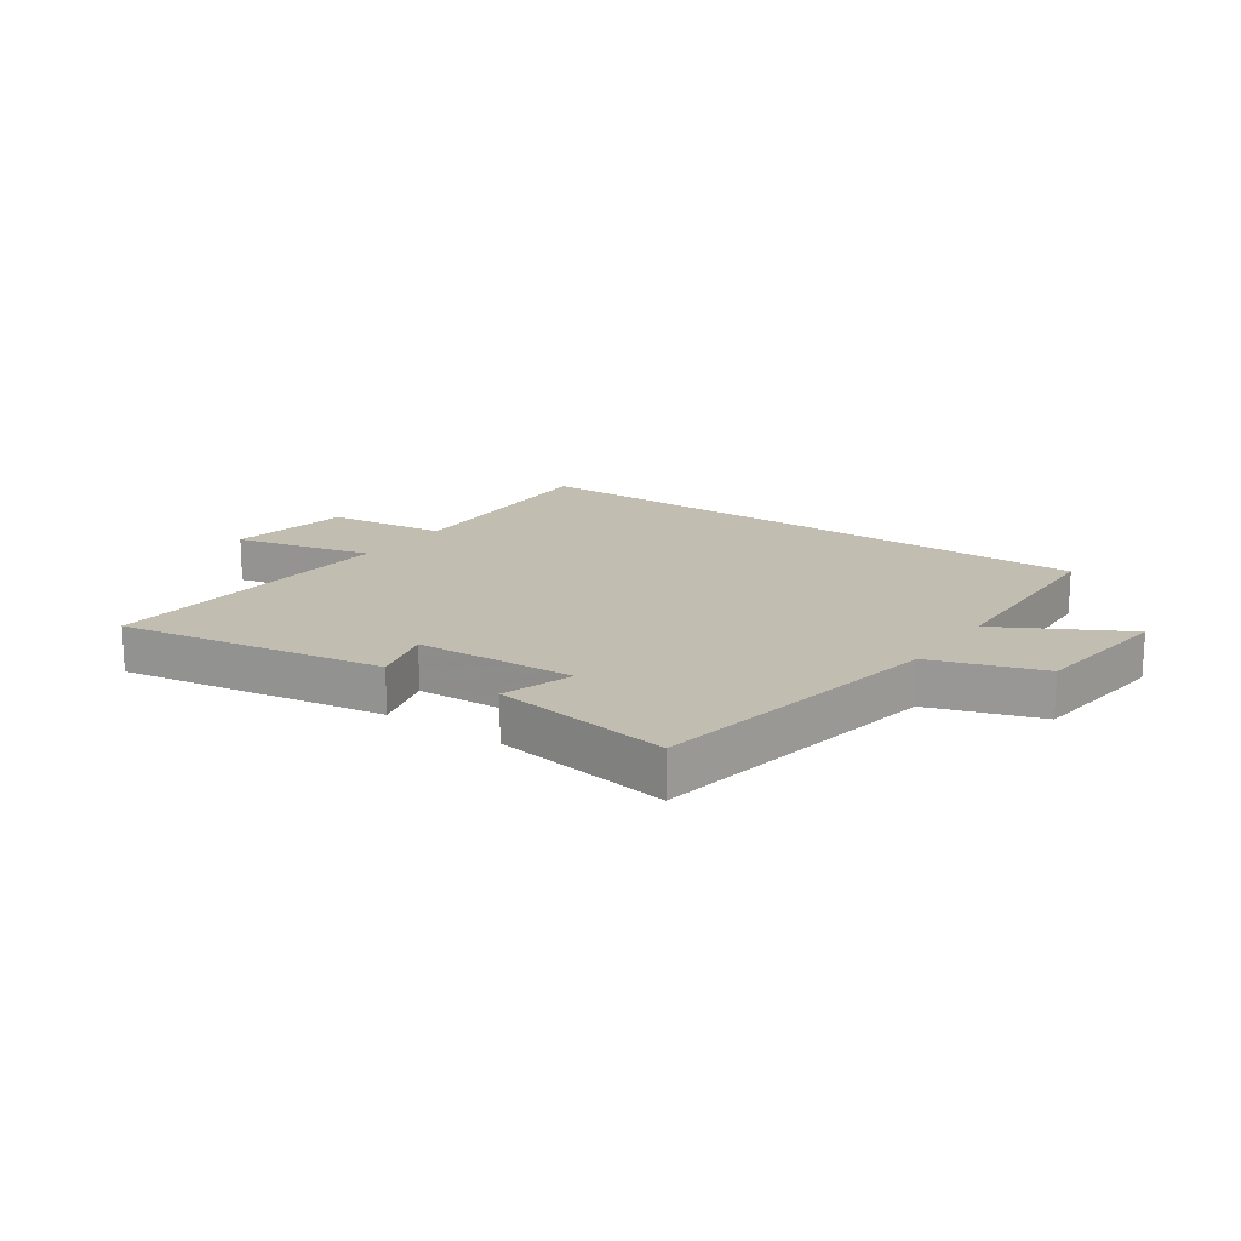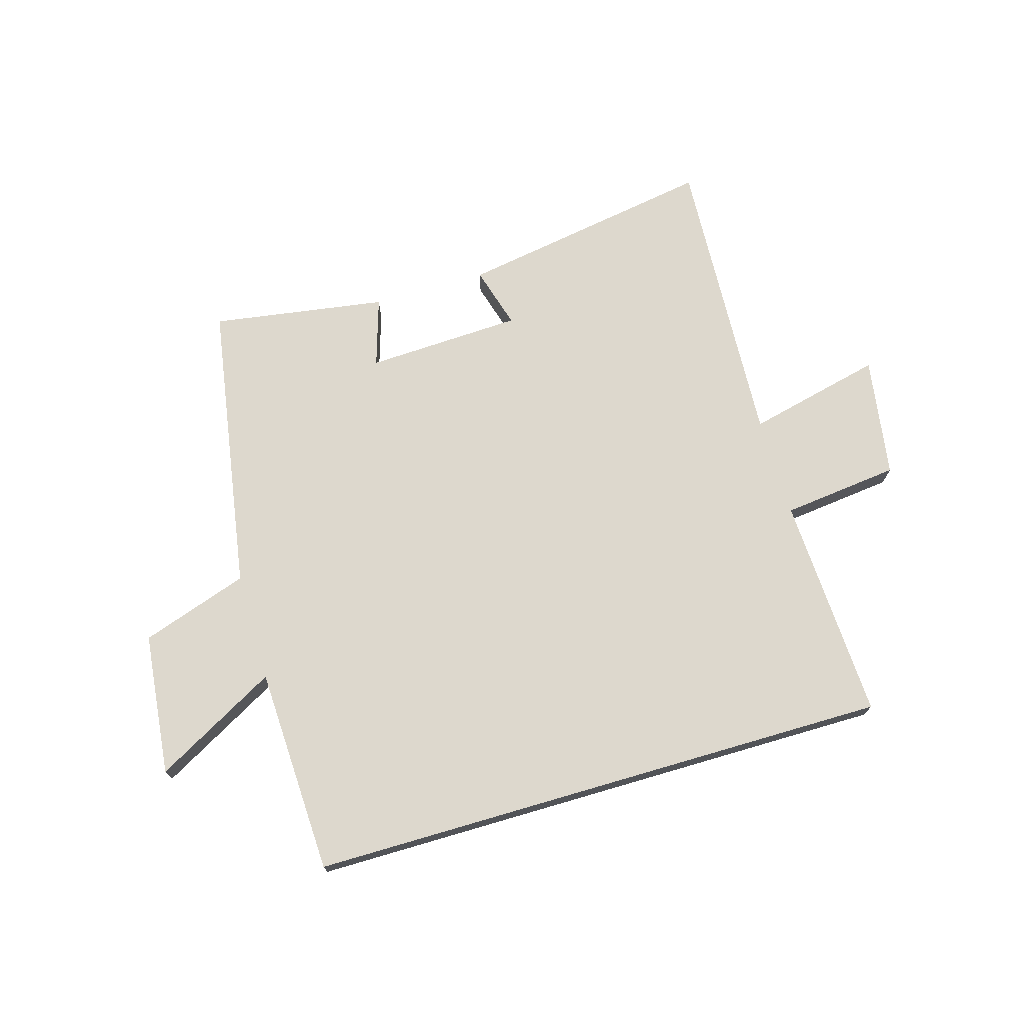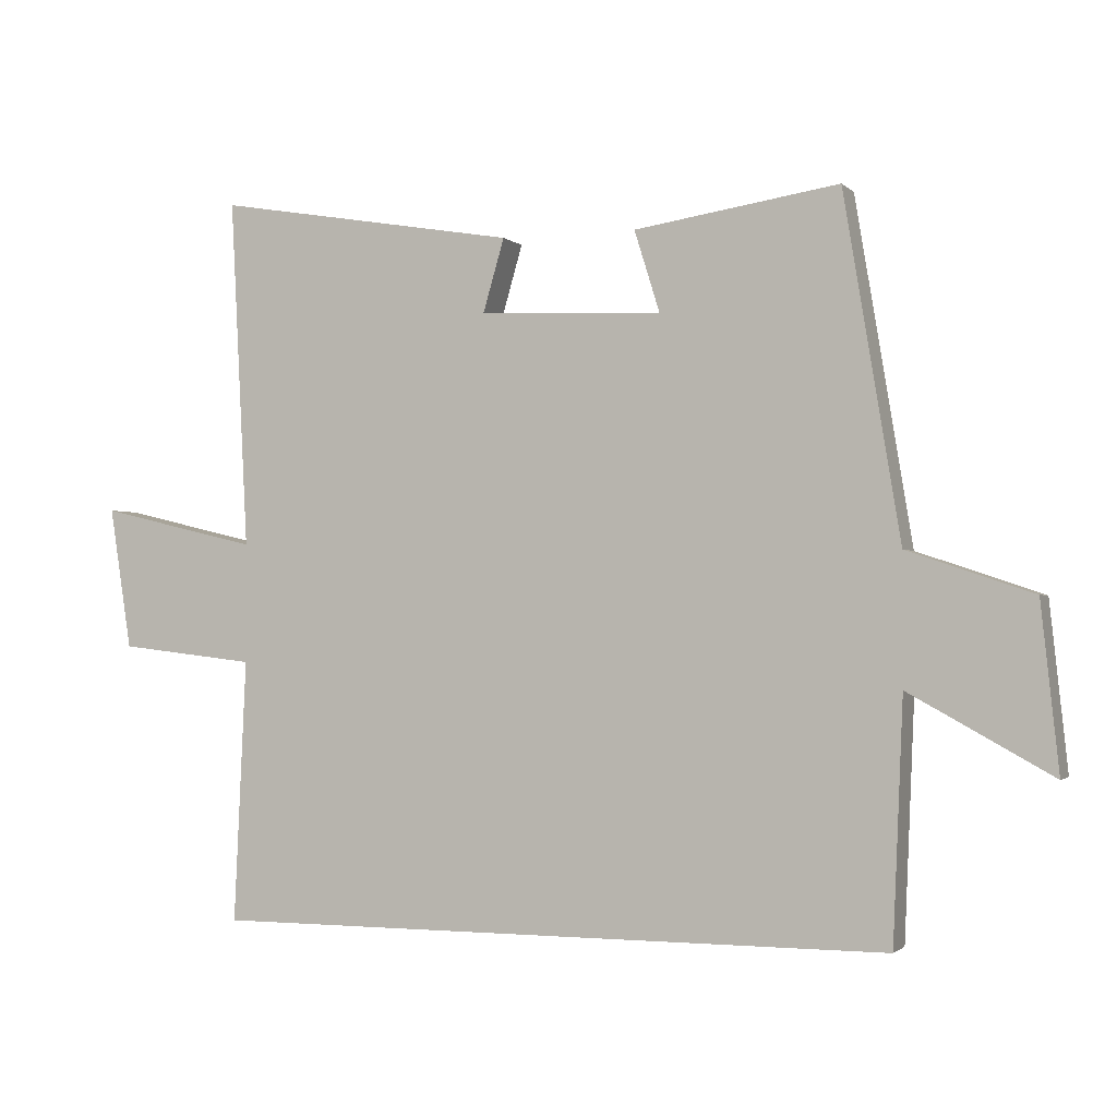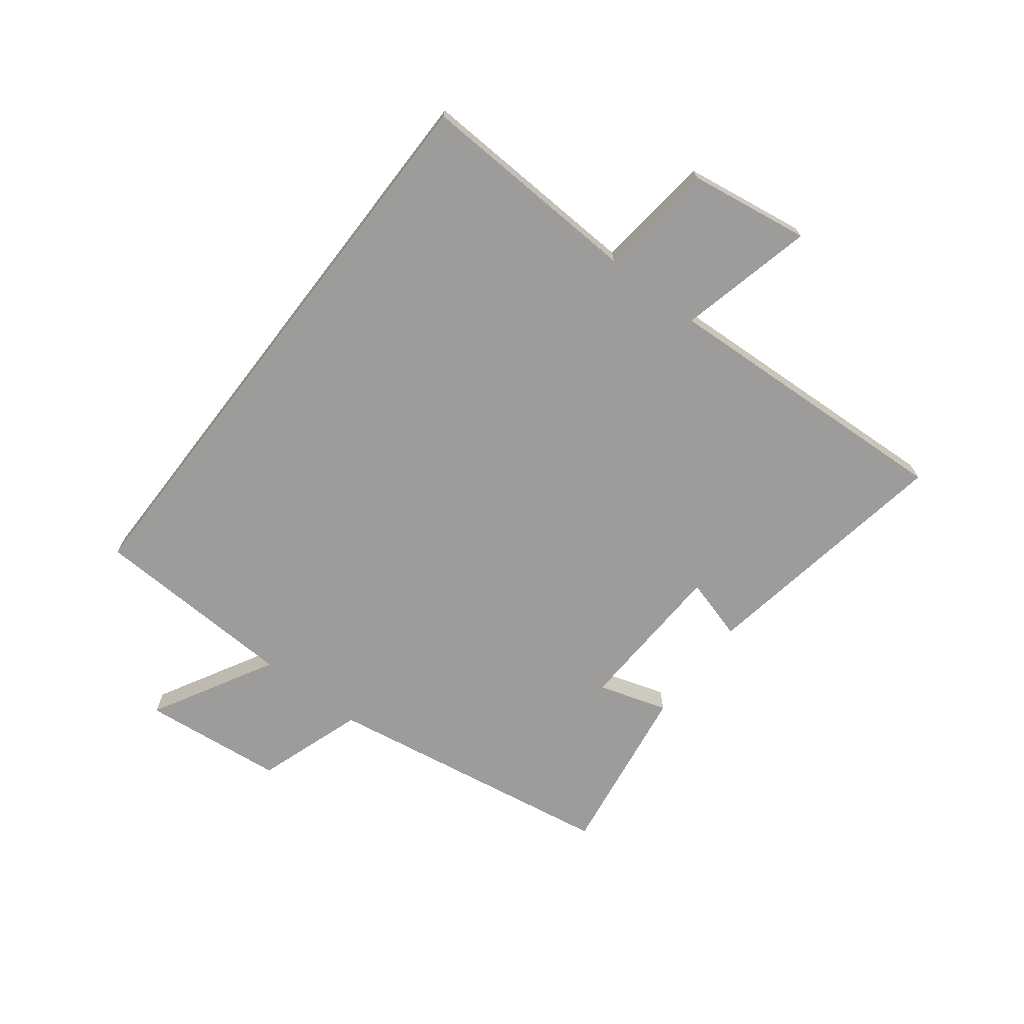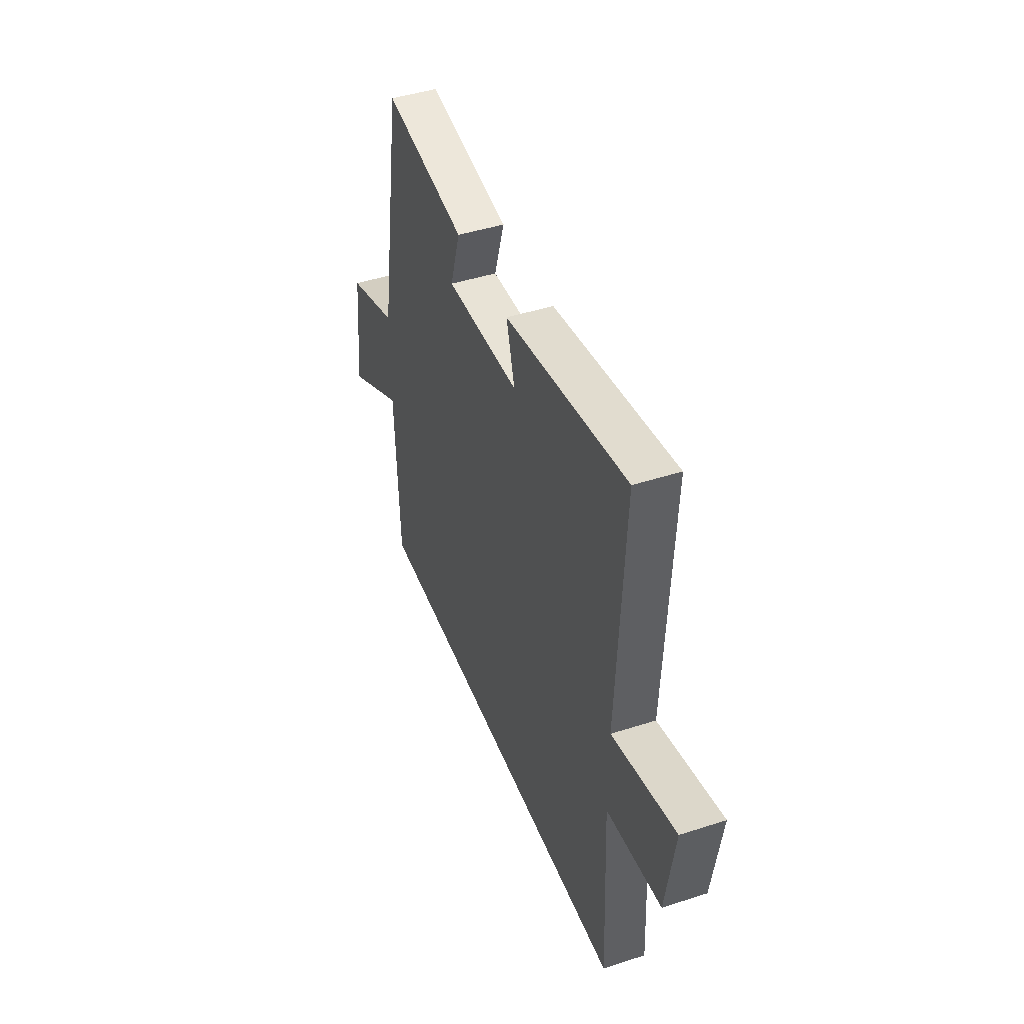
<metadata>
{"format":"obj","ext":"obj","renderer":"f3d","projection":"perspective","resolution":1024,"background":"white","views":[{"elev":16.9,"azim":35.2,"up":"+Y"},{"elev":72.3,"azim":163.7,"up":"+Y"},{"elev":-1.5,"azim":21.1,"up":"+Z"},{"elev":-70.2,"azim":-127.6,"up":"+Y"},{"elev":44.8,"azim":-110.6,"up":"+Z"}]}
</metadata>
<code>
v 0.485 0.07 -0.5
v -0.518 0.07 -0.5
v -0.5 0.07 -0.114
v -0.701 0.07 -0.091
v -0.733 0.07 0.117
v -0.5 0.07 0.062
v -0.526 0.07 0.575
v -0.083 0.07 0.5
v -0.114 0.07 0.393
v 0.154 0.07 0.381
v 0.117 0.07 0.5
v 0.417 0.07 0.546
v 0.5 0.07 0.044
v 0.684 0.07 -0.018
v 0.71 0.07 -0.262
v 0.5 0.07 -0.146
v 0.485 0 -0.5
v -0.518 0 -0.5
v -0.5 0 -0.114
v -0.701 0 -0.091
v -0.733 0 0.117
v -0.5 0 0.062
v -0.526 0 0.575
v -0.083 0 0.5
v -0.114 0 0.393
v 0.154 0 0.381
v 0.117 0 0.5
v 0.417 0 0.546
v 0.5 0 0.044
v 0.684 0 -0.018
v 0.71 0 -0.262
v 0.5 0 -0.146
f 13 14 15 16
f 13 16 1
f 12 13 1
f 11 12 1
f 10 11 1
f 1 2 3
f 10 1 3
f 9 10 3
f 6 7 8 9
f 6 9 3
f 3 4 5 6
f 32 31 30 29
f 17 32 29
f 17 29 28
f 17 28 27
f 17 27 26
f 19 18 17
f 19 17 26
f 19 26 25
f 25 24 23 22
f 19 25 22
f 22 21 20 19
f 1 17 18 2
f 2 18 19 3
f 3 19 20 4
f 4 20 21 5
f 5 21 22 6
f 6 22 23 7
f 7 23 24 8
f 8 24 25 9
f 9 25 26 10
f 10 26 27 11
f 11 27 28 12
f 12 28 29 13
f 13 29 30 14
f 14 30 31 15
f 15 31 32 16
f 16 32 17 1

</code>
